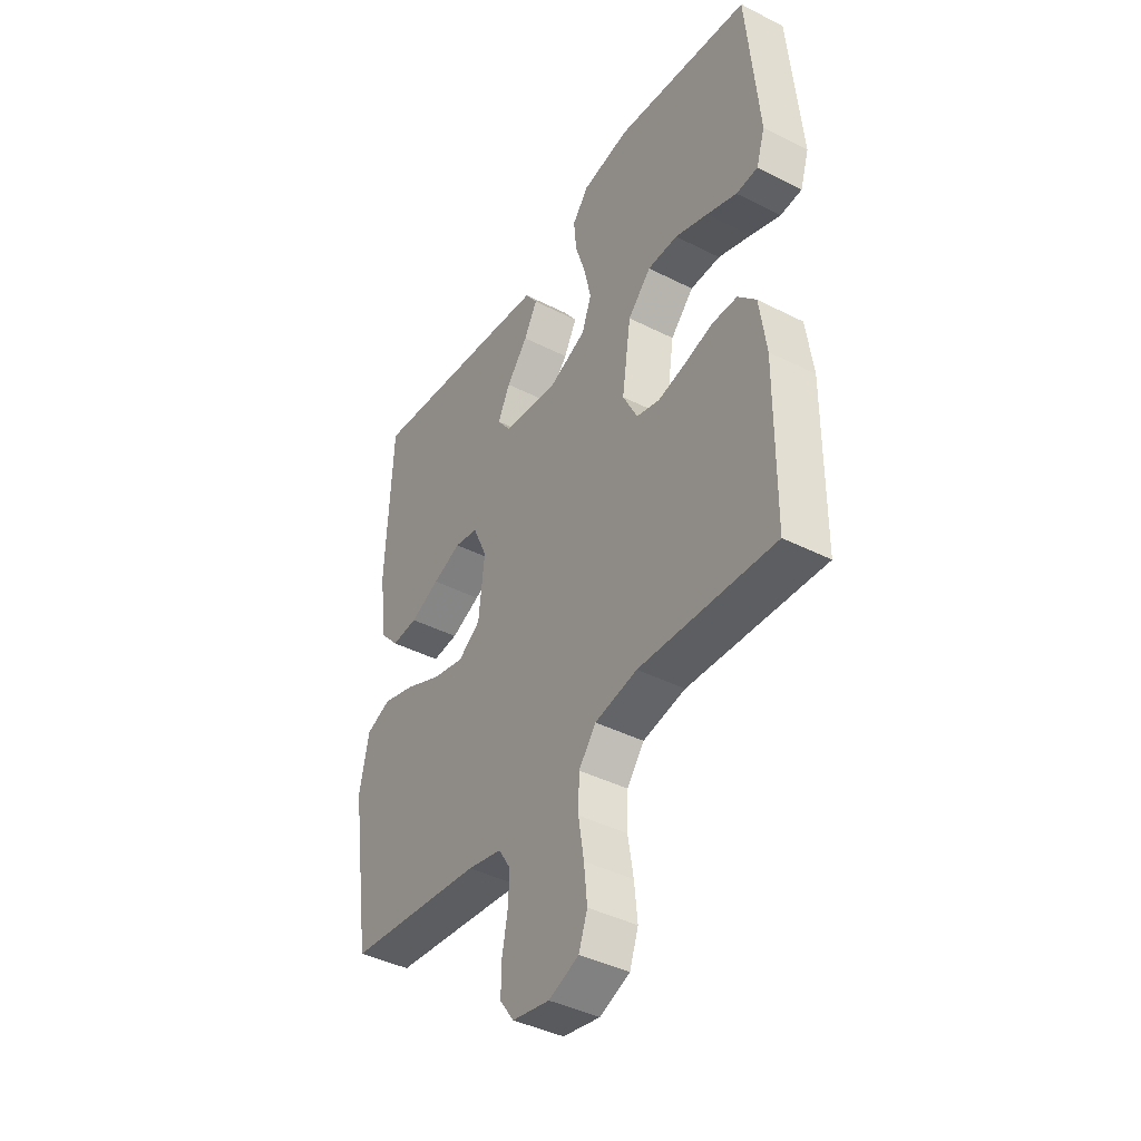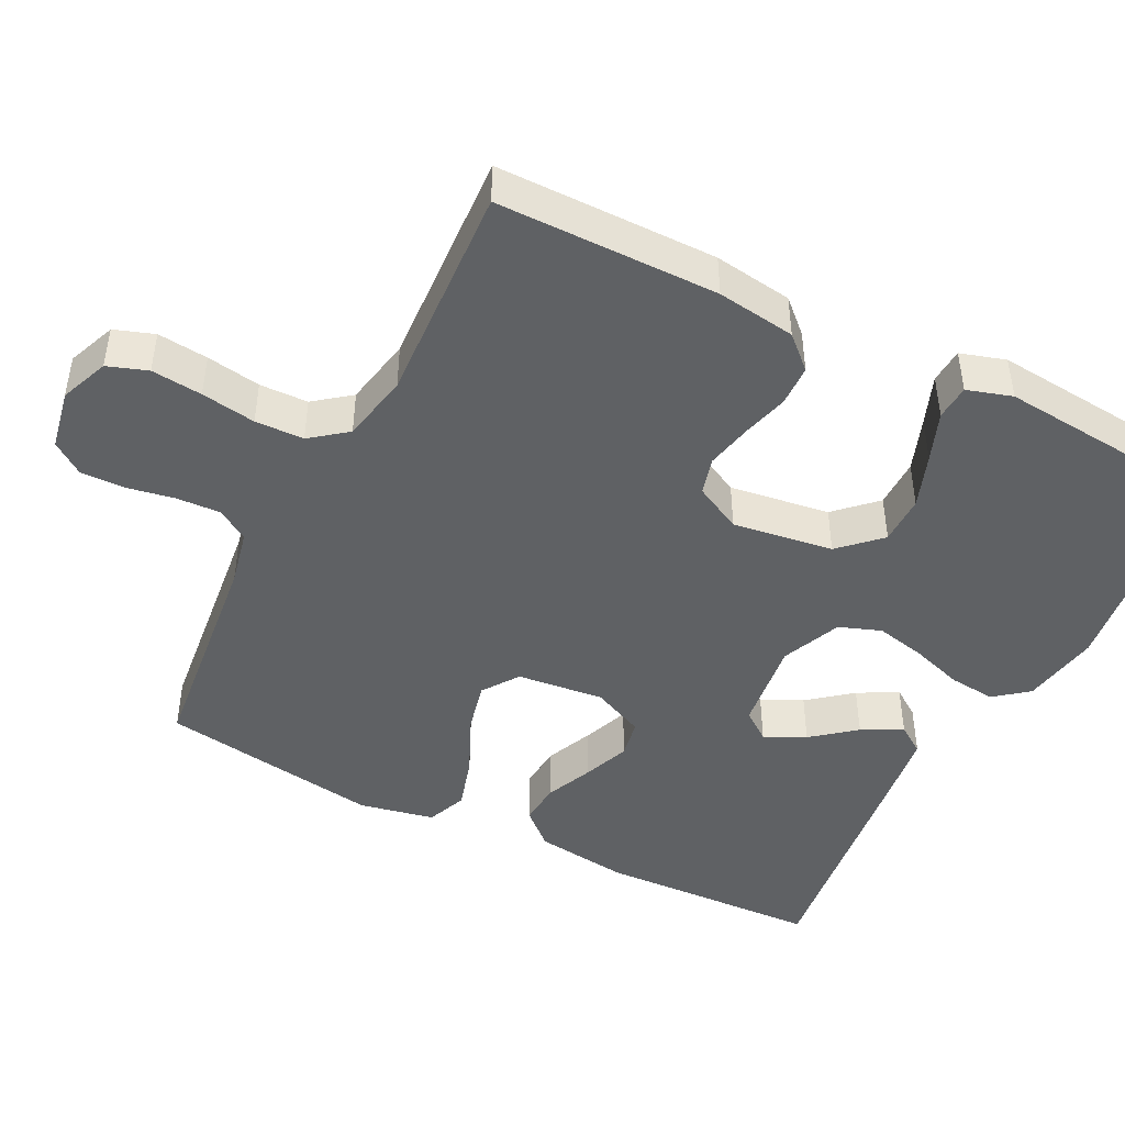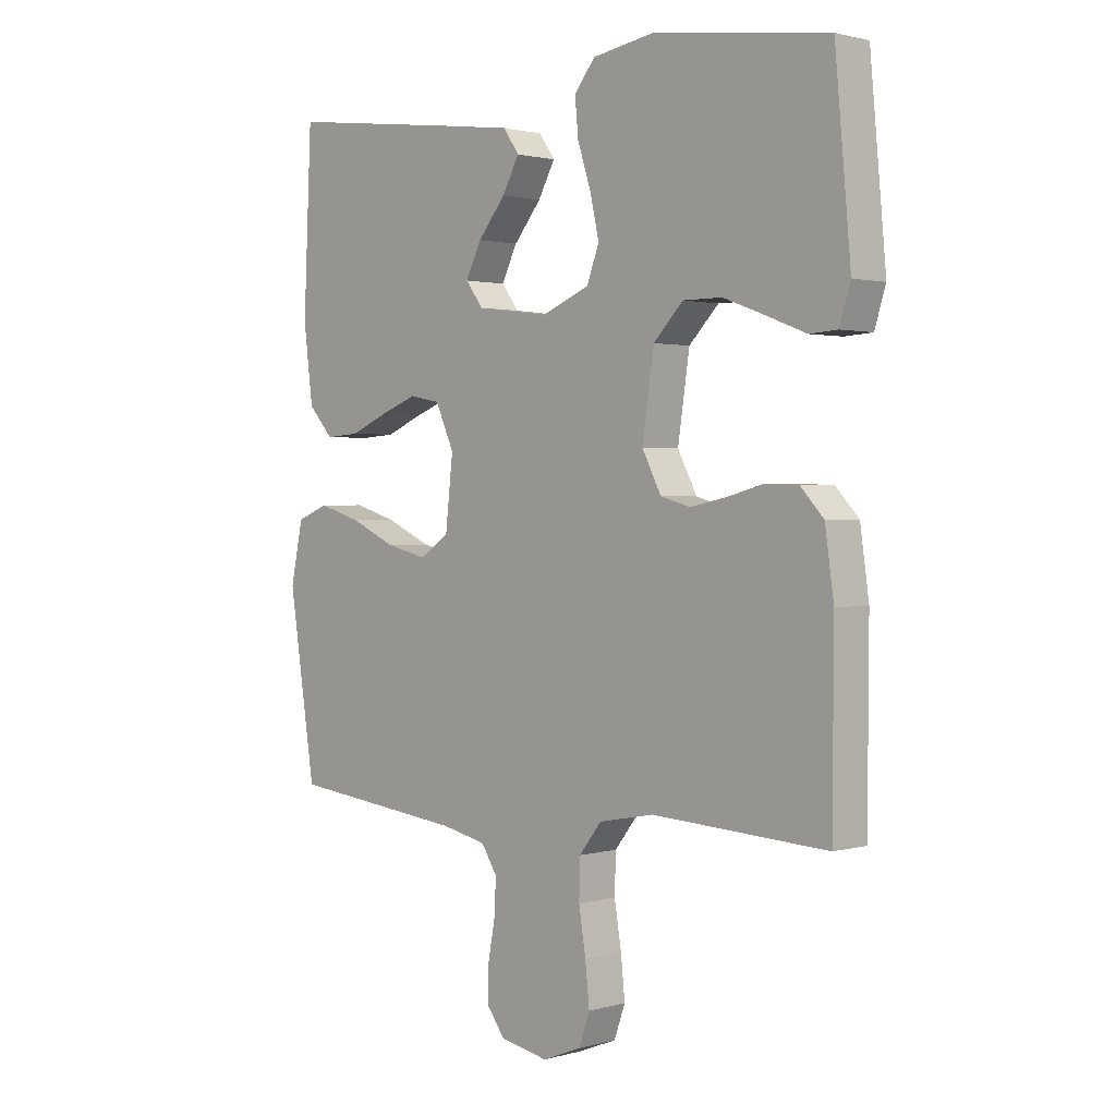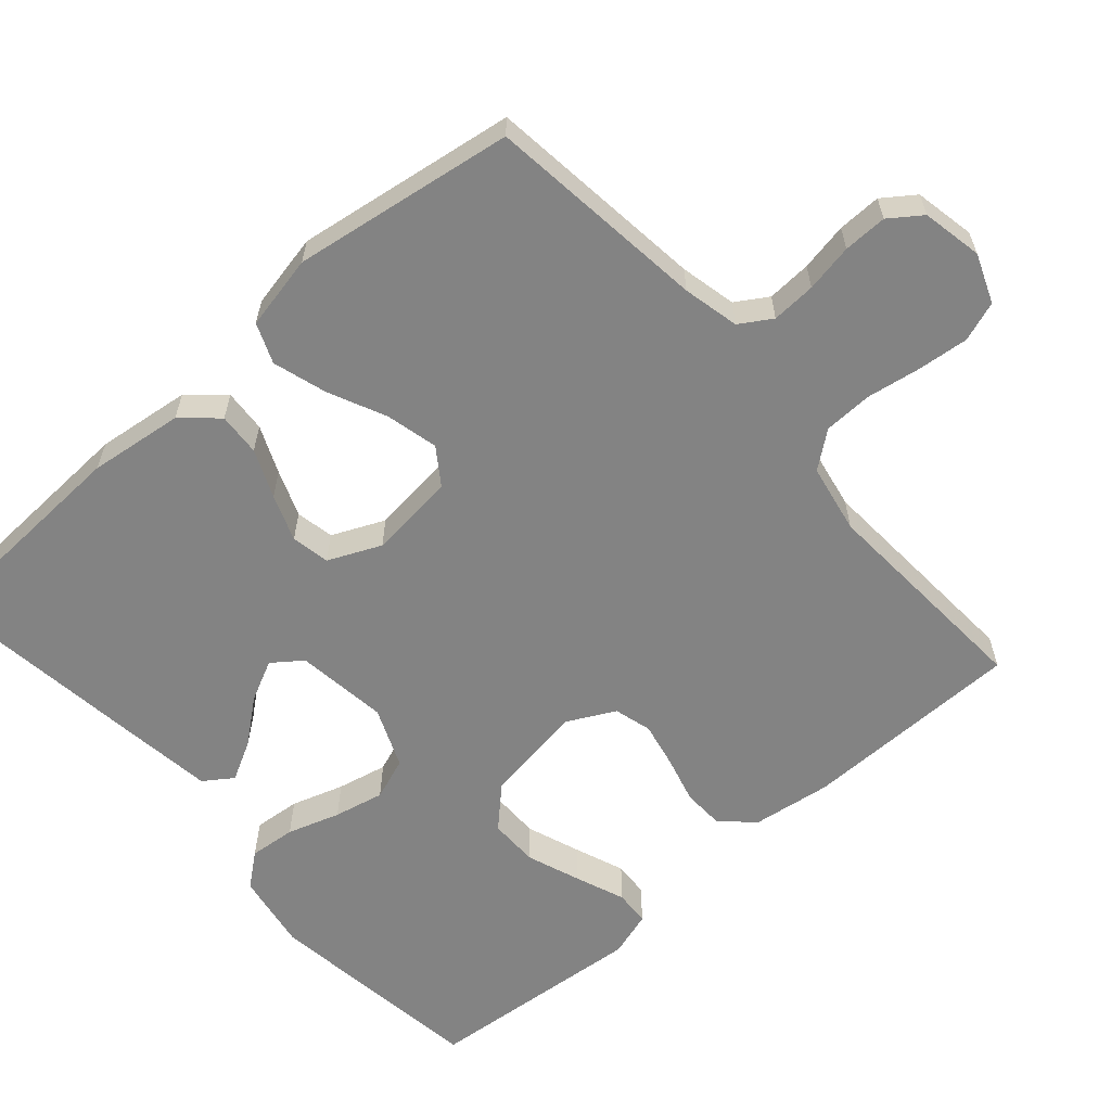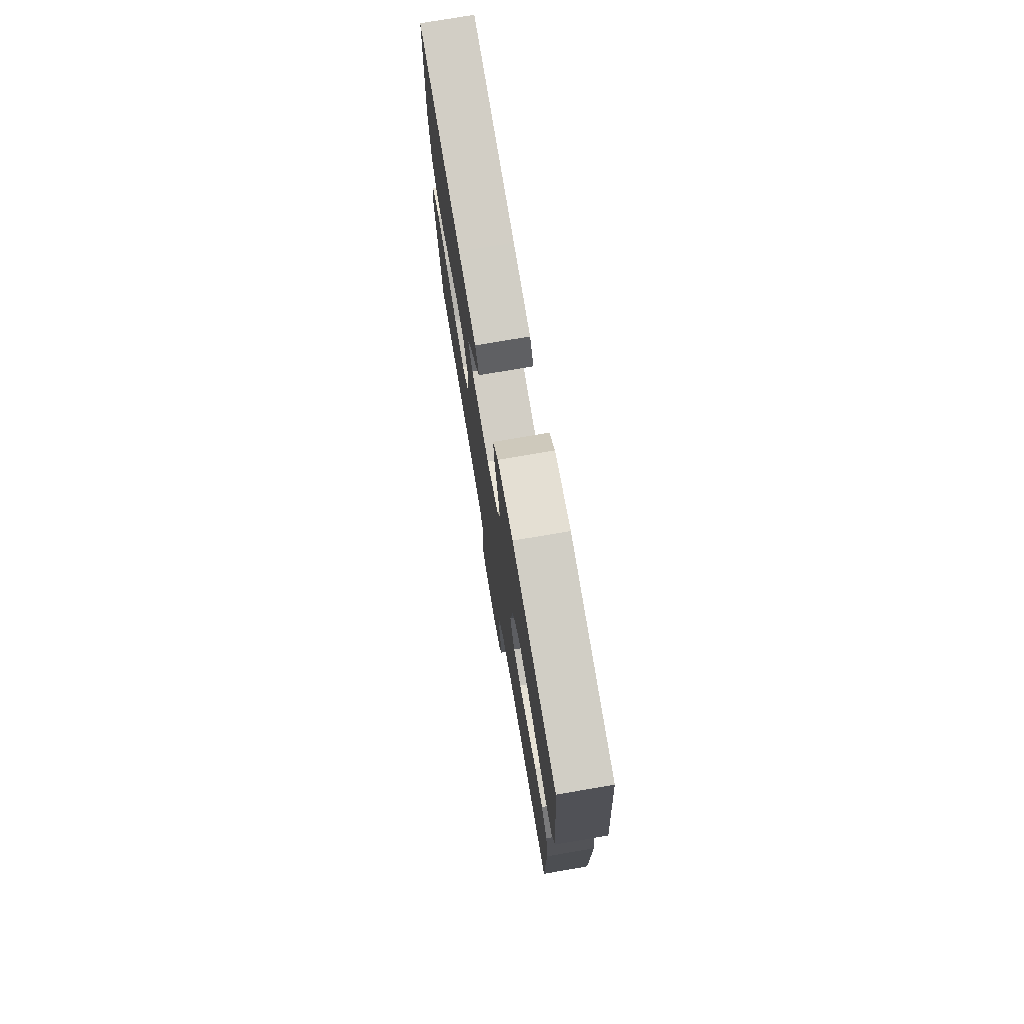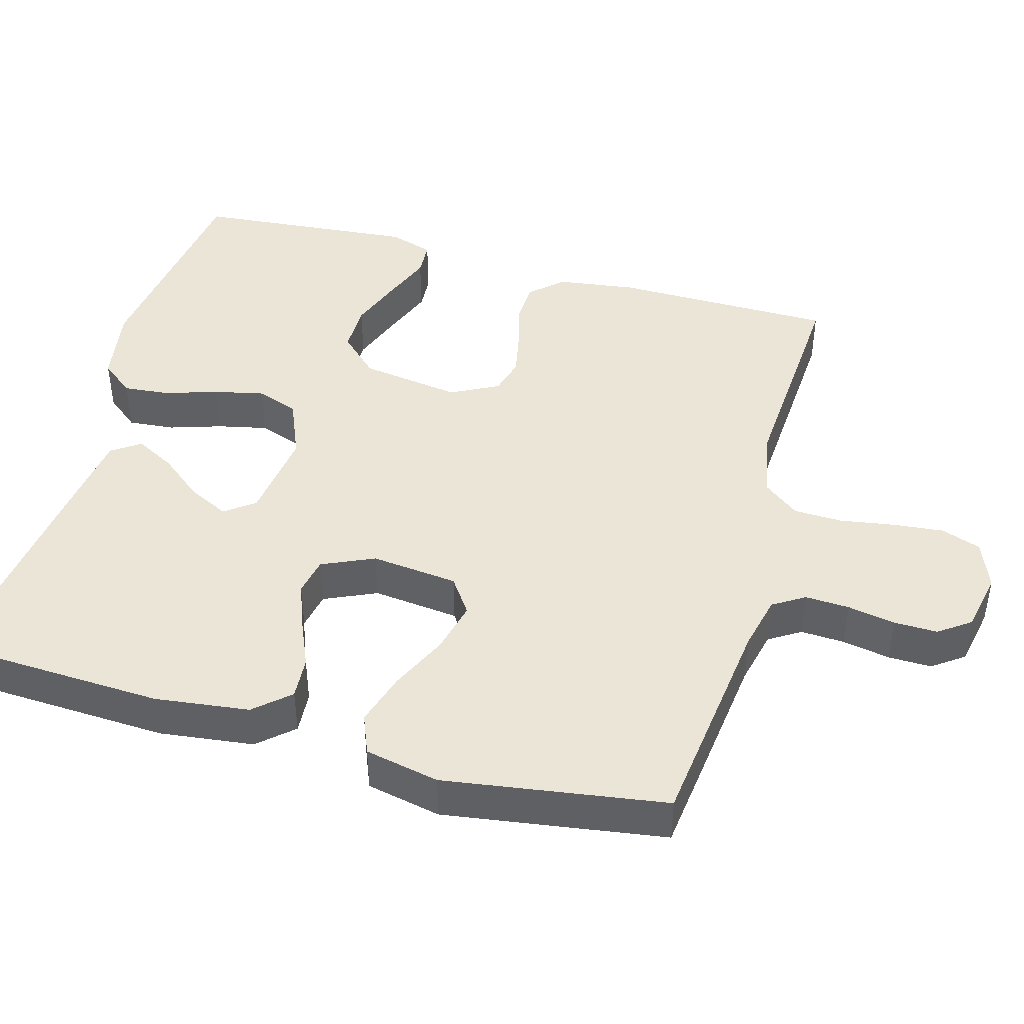
<metadata>
{"format":"obj","ext":"obj","renderer":"f3d","projection":"perspective","resolution":1024,"background":"white","views":[{"elev":-41.5,"azim":-121.6,"up":"+Z"},{"elev":-45.6,"azim":-117.0,"up":"+Y"},{"elev":1.4,"azim":-135.2,"up":"+Z"},{"elev":-61.0,"azim":131.3,"up":"+Y"},{"elev":75.6,"azim":-99.7,"up":"+Z"},{"elev":44.0,"azim":105.7,"up":"+Y"}]}
</metadata>
<code>
v 0.5 0.07 -0.5
v 0.2 0.07 -0.535
v 0.124 0.07 -0.552
v 0.097 0.07 -0.595
v 0.1 0.07 -0.655
v 0.112 0.07 -0.72
v 0.113 0.07 -0.779
v 0.082 0.07 -0.822
v 0 0.07 -0.838
v -0.066 0.07 -0.812
v -0.085 0.07 -0.758
v -0.078 0.07 -0.689
v -0.066 0.07 -0.615
v -0.068 0.07 -0.549
v -0.106 0.07 -0.5
v -0.2 0.07 -0.482
v -0.5 0.07 -0.5
v -0.502 0.07 -0.2
v -0.487 0.07 -0.093
v -0.447 0.07 -0.05
v -0.391 0.07 -0.048
v -0.328 0.07 -0.065
v -0.266 0.07 -0.078
v -0.215 0.07 -0.064
v -0.182 0.07 0
v -0.202 0.07 0.136
v -0.253 0.07 0.189
v -0.32 0.07 0.189
v -0.393 0.07 0.162
v -0.46 0.07 0.136
v -0.508 0.07 0.139
v -0.527 0.07 0.2
v -0.5 0.07 0.5
v -0.2 0.07 0.54
v -0.094 0.07 0.522
v -0.058 0.07 0.477
v -0.064 0.07 0.414
v -0.087 0.07 0.343
v -0.102 0.07 0.275
v -0.081 0.07 0.218
v 0 0.07 0.184
v 0.125 0.07 0.2
v 0.155 0.07 0.24
v 0.128 0.07 0.295
v 0.081 0.07 0.353
v 0.052 0.07 0.407
v 0.079 0.07 0.446
v 0.2 0.07 0.462
v 0.5 0.07 0.5
v 0.514 0.07 0.2
v 0.498 0.07 0.072
v 0.456 0.07 0.025
v 0.398 0.07 0.029
v 0.333 0.07 0.057
v 0.27 0.07 0.081
v 0.218 0.07 0.071
v 0.186 0.07 0
v 0.199 0.07 -0.118
v 0.248 0.07 -0.152
v 0.319 0.07 -0.135
v 0.397 0.07 -0.099
v 0.47 0.07 -0.077
v 0.524 0.07 -0.099
v 0.545 0.07 -0.2
v 0.5 0 -0.5
v 0.2 0 -0.535
v 0.124 0 -0.552
v 0.097 0 -0.595
v 0.1 0 -0.655
v 0.112 0 -0.72
v 0.113 0 -0.779
v 0.082 0 -0.822
v 0 0 -0.838
v -0.066 0 -0.812
v -0.085 0 -0.758
v -0.078 0 -0.689
v -0.066 0 -0.615
v -0.068 0 -0.549
v -0.106 0 -0.5
v -0.2 0 -0.482
v -0.5 0 -0.5
v -0.502 0 -0.2
v -0.487 0 -0.093
v -0.447 0 -0.05
v -0.391 0 -0.048
v -0.328 0 -0.065
v -0.266 0 -0.078
v -0.215 0 -0.064
v -0.182 0 0
v -0.202 0 0.136
v -0.253 0 0.189
v -0.32 0 0.189
v -0.393 0 0.162
v -0.46 0 0.136
v -0.508 0 0.139
v -0.527 0 0.2
v -0.5 0 0.5
v -0.2 0 0.54
v -0.094 0 0.522
v -0.058 0 0.477
v -0.064 0 0.414
v -0.087 0 0.343
v -0.102 0 0.275
v -0.081 0 0.218
v 0 0 0.184
v 0.125 0 0.2
v 0.155 0 0.24
v 0.128 0 0.295
v 0.081 0 0.353
v 0.052 0 0.407
v 0.079 0 0.446
v 0.2 0 0.462
v 0.5 0 0.5
v 0.514 0 0.2
v 0.498 0 0.072
v 0.456 0 0.025
v 0.398 0 0.029
v 0.333 0 0.057
v 0.27 0 0.081
v 0.218 0 0.071
v 0.186 0 0
v 0.199 0 -0.118
v 0.248 0 -0.152
v 0.319 0 -0.135
v 0.397 0 -0.099
v 0.47 0 -0.077
v 0.524 0 -0.099
v 0.545 0 -0.2
f 64 1 2
f 63 64 2
f 62 63 2
f 61 62 2
f 60 61 2
f 59 60 2 3
f 58 59 3 4
f 57 58 4
f 52 53 54
f 51 52 54
f 50 51 54
f 49 50 54
f 48 49 54
f 47 48 54
f 46 47 54
f 45 46 54
f 44 45 54
f 43 44 54 55
f 42 43 55 56
f 36 37 38
f 35 36 38
f 34 35 38
f 33 34 38
f 32 33 38
f 31 32 38
f 30 31 38
f 29 30 38
f 28 29 38 39
f 27 28 39 40
f 20 21 22
f 19 20 22
f 18 19 22
f 17 18 22
f 16 17 22
f 15 16 22 23
f 14 15 23 24
f 11 12 13
f 10 11 13
f 9 10 13
f 8 9 13
f 7 8 13
f 6 7 13
f 5 6 13
f 4 5 13 14
f 14 24 25
f 4 14 25
f 57 4 25
f 57 25 26
f 56 57 26
f 42 56 26
f 41 42 26
f 26 27 40 41
f 66 65 128
f 66 128 127
f 66 127 126
f 66 126 125
f 66 125 124
f 67 66 124 123
f 68 67 123 122
f 68 122 121
f 118 117 116
f 118 116 115
f 118 115 114
f 118 114 113
f 118 113 112
f 118 112 111
f 118 111 110
f 118 110 109
f 118 109 108
f 119 118 108 107
f 120 119 107 106
f 102 101 100
f 102 100 99
f 102 99 98
f 102 98 97
f 102 97 96
f 102 96 95
f 102 95 94
f 102 94 93
f 103 102 93 92
f 104 103 92 91
f 86 85 84
f 86 84 83
f 86 83 82
f 86 82 81
f 86 81 80
f 87 86 80 79
f 88 87 79 78
f 77 76 75
f 77 75 74
f 77 74 73
f 77 73 72
f 77 72 71
f 77 71 70
f 77 70 69
f 78 77 69 68
f 89 88 78
f 89 78 68
f 89 68 121
f 90 89 121
f 90 121 120
f 90 120 106
f 90 106 105
f 105 104 91 90
f 1 65 66 2
f 2 66 67 3
f 3 67 68 4
f 4 68 69 5
f 5 69 70 6
f 6 70 71 7
f 7 71 72 8
f 8 72 73 9
f 9 73 74 10
f 10 74 75 11
f 11 75 76 12
f 12 76 77 13
f 13 77 78 14
f 14 78 79 15
f 15 79 80 16
f 16 80 81 17
f 17 81 82 18
f 18 82 83 19
f 19 83 84 20
f 20 84 85 21
f 21 85 86 22
f 22 86 87 23
f 23 87 88 24
f 24 88 89 25
f 25 89 90 26
f 26 90 91 27
f 27 91 92 28
f 28 92 93 29
f 29 93 94 30
f 30 94 95 31
f 31 95 96 32
f 32 96 97 33
f 33 97 98 34
f 34 98 99 35
f 35 99 100 36
f 36 100 101 37
f 37 101 102 38
f 38 102 103 39
f 39 103 104 40
f 40 104 105 41
f 41 105 106 42
f 42 106 107 43
f 43 107 108 44
f 44 108 109 45
f 45 109 110 46
f 46 110 111 47
f 47 111 112 48
f 48 112 113 49
f 49 113 114 50
f 50 114 115 51
f 51 115 116 52
f 52 116 117 53
f 53 117 118 54
f 54 118 119 55
f 55 119 120 56
f 56 120 121 57
f 57 121 122 58
f 58 122 123 59
f 59 123 124 60
f 60 124 125 61
f 61 125 126 62
f 62 126 127 63
f 63 127 128 64
f 64 128 65 1

</code>
